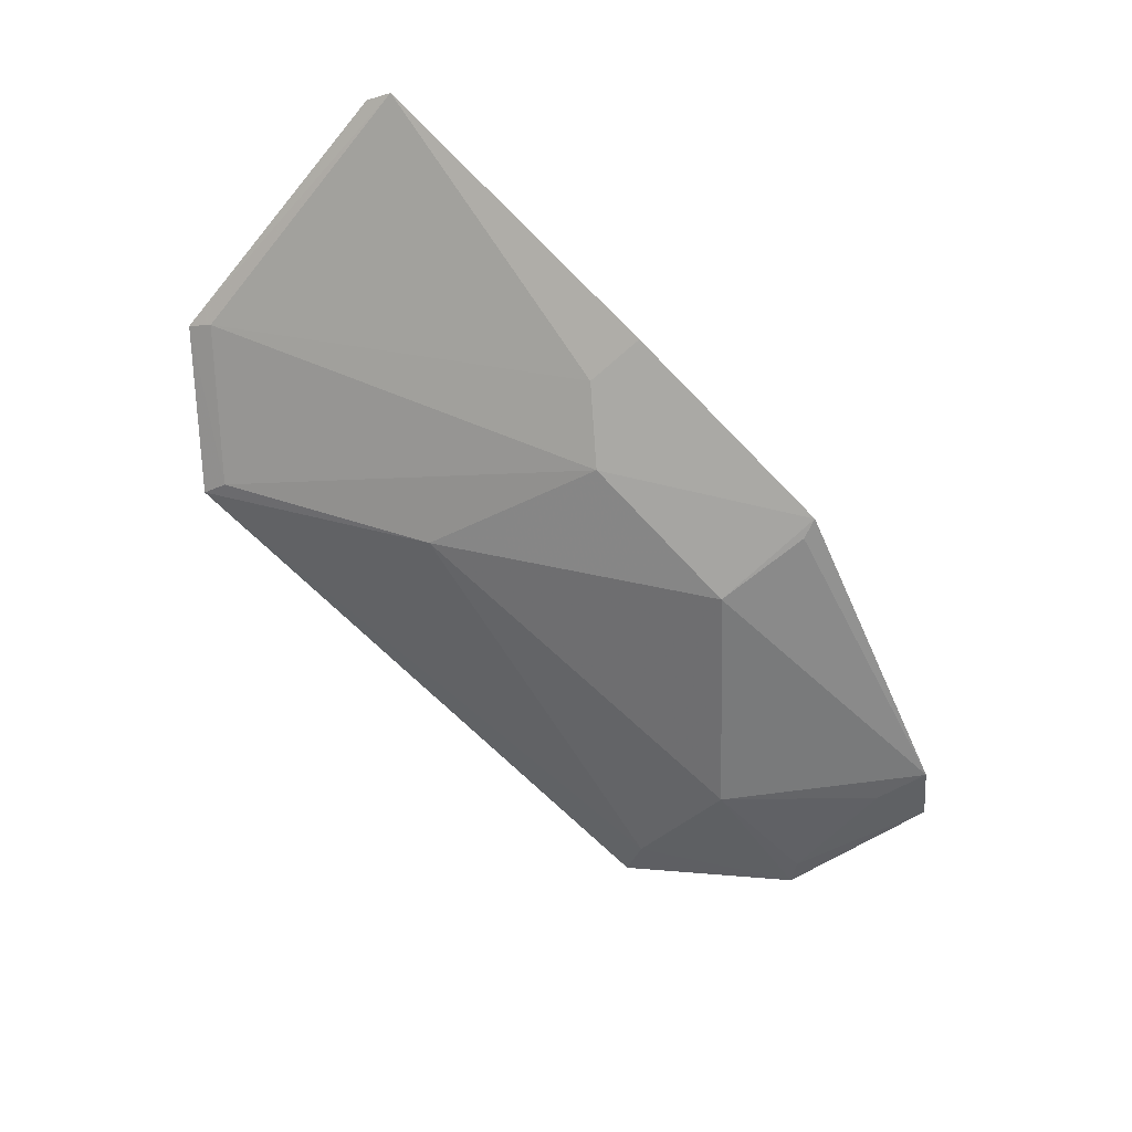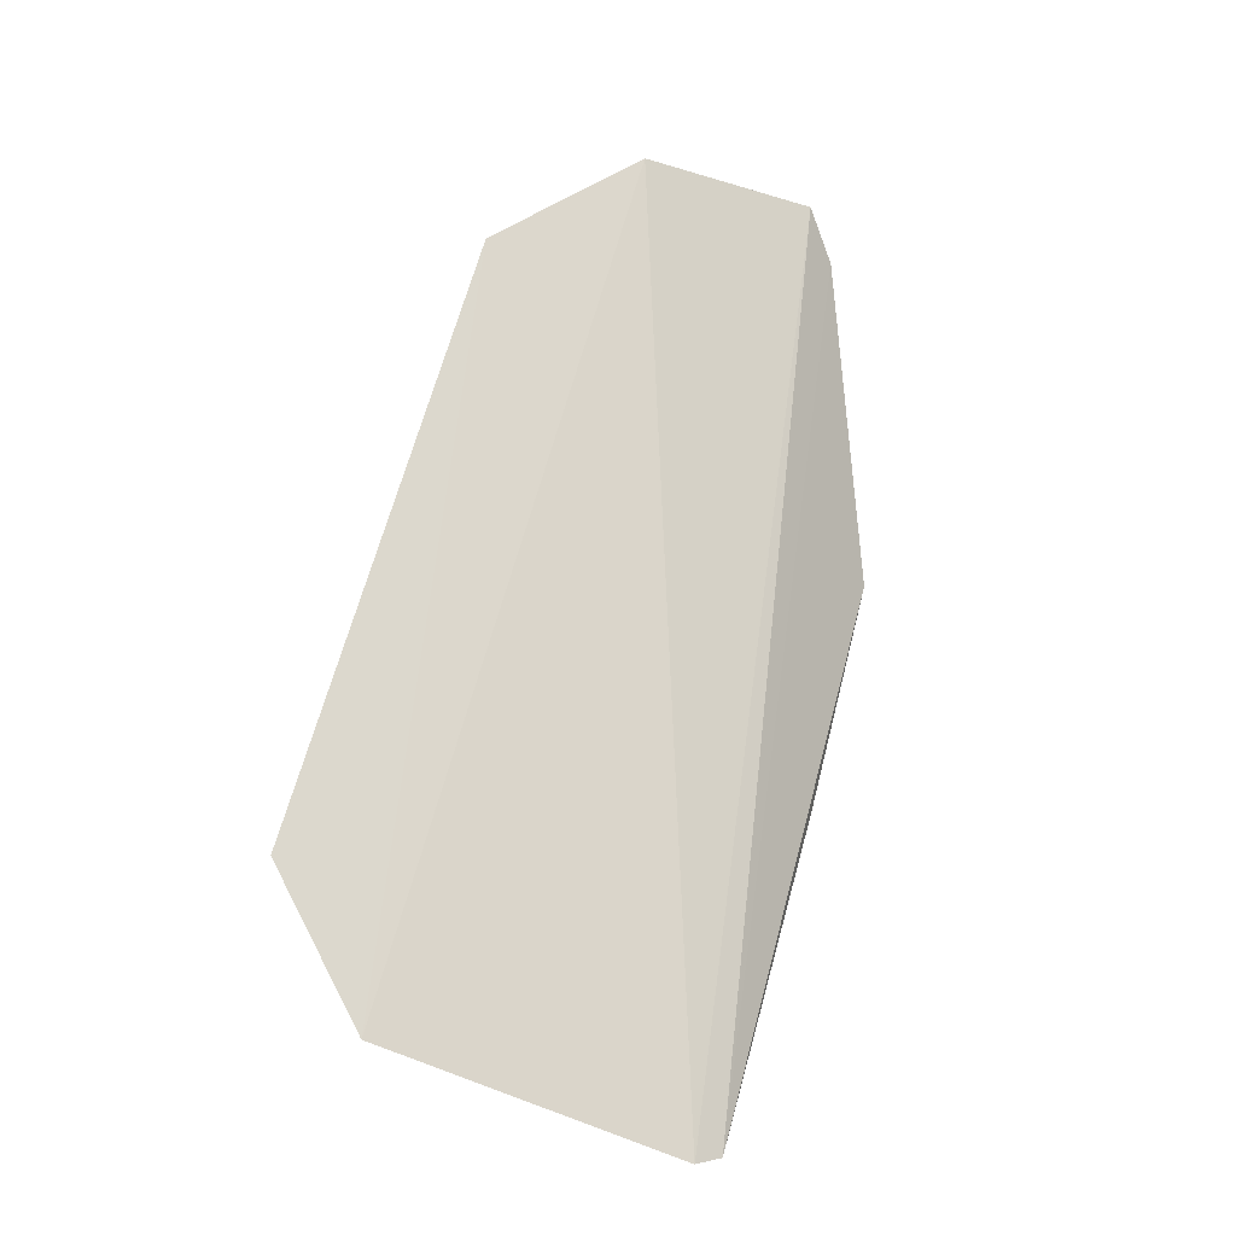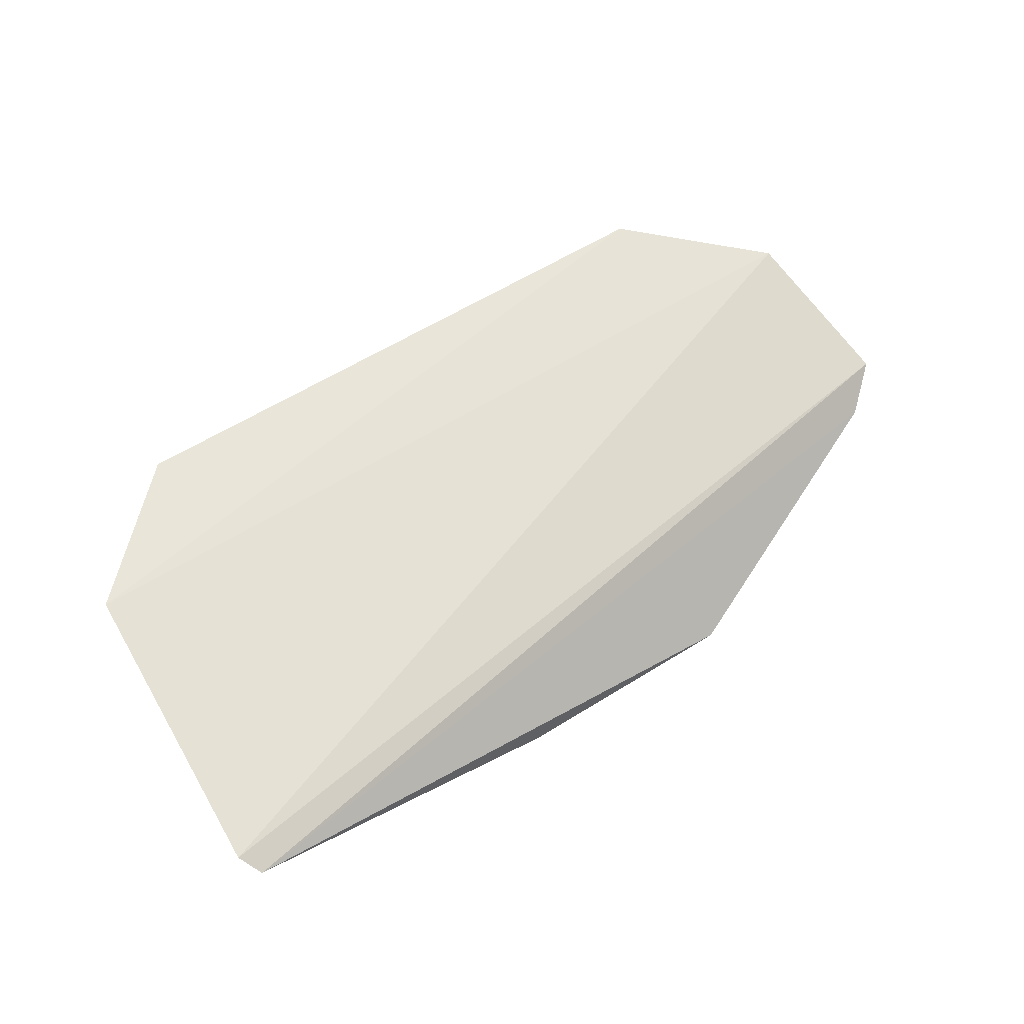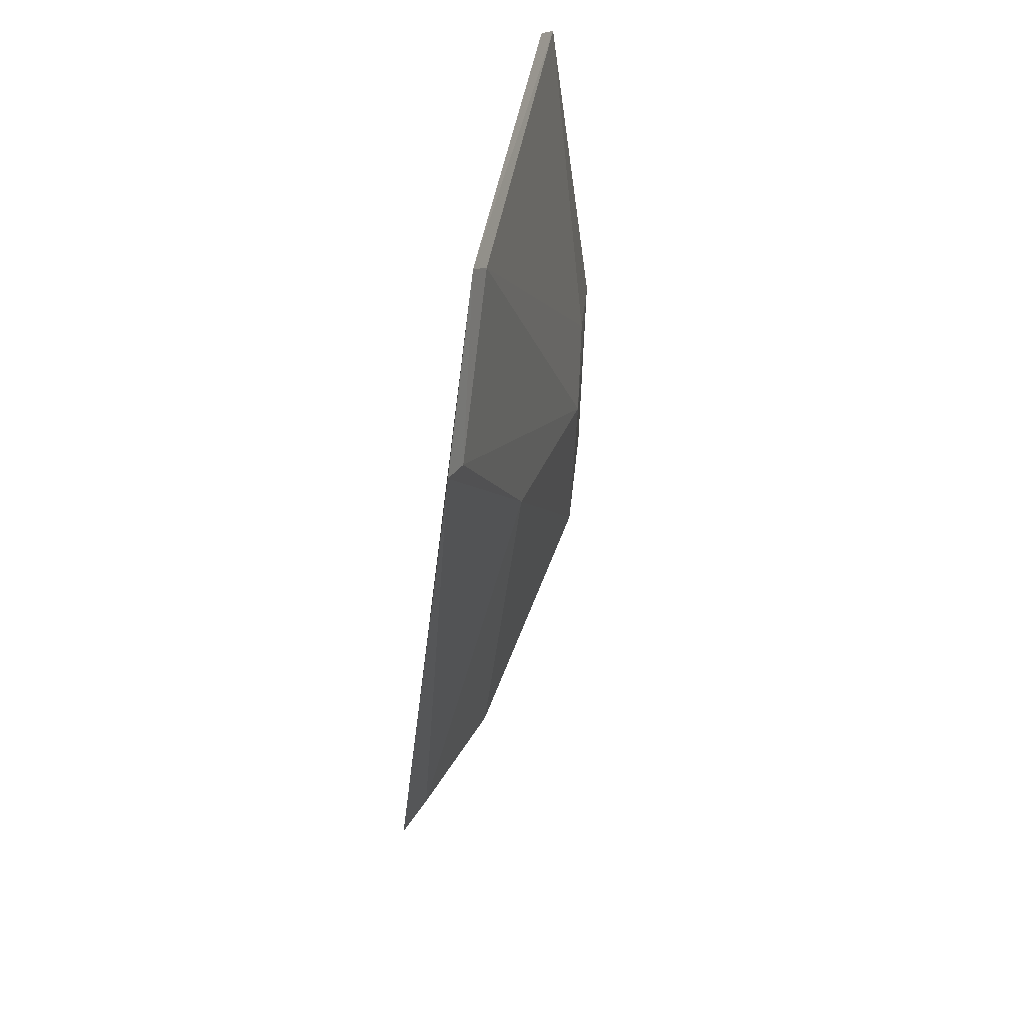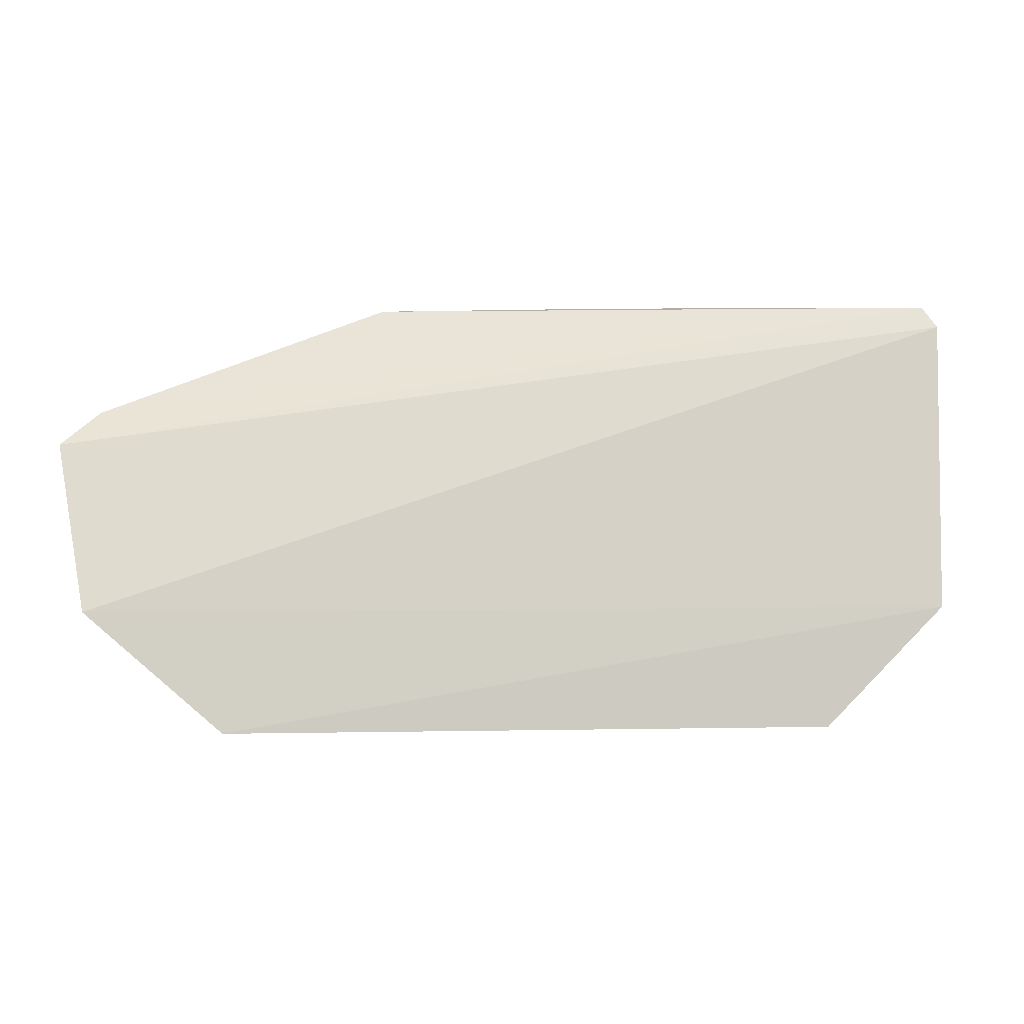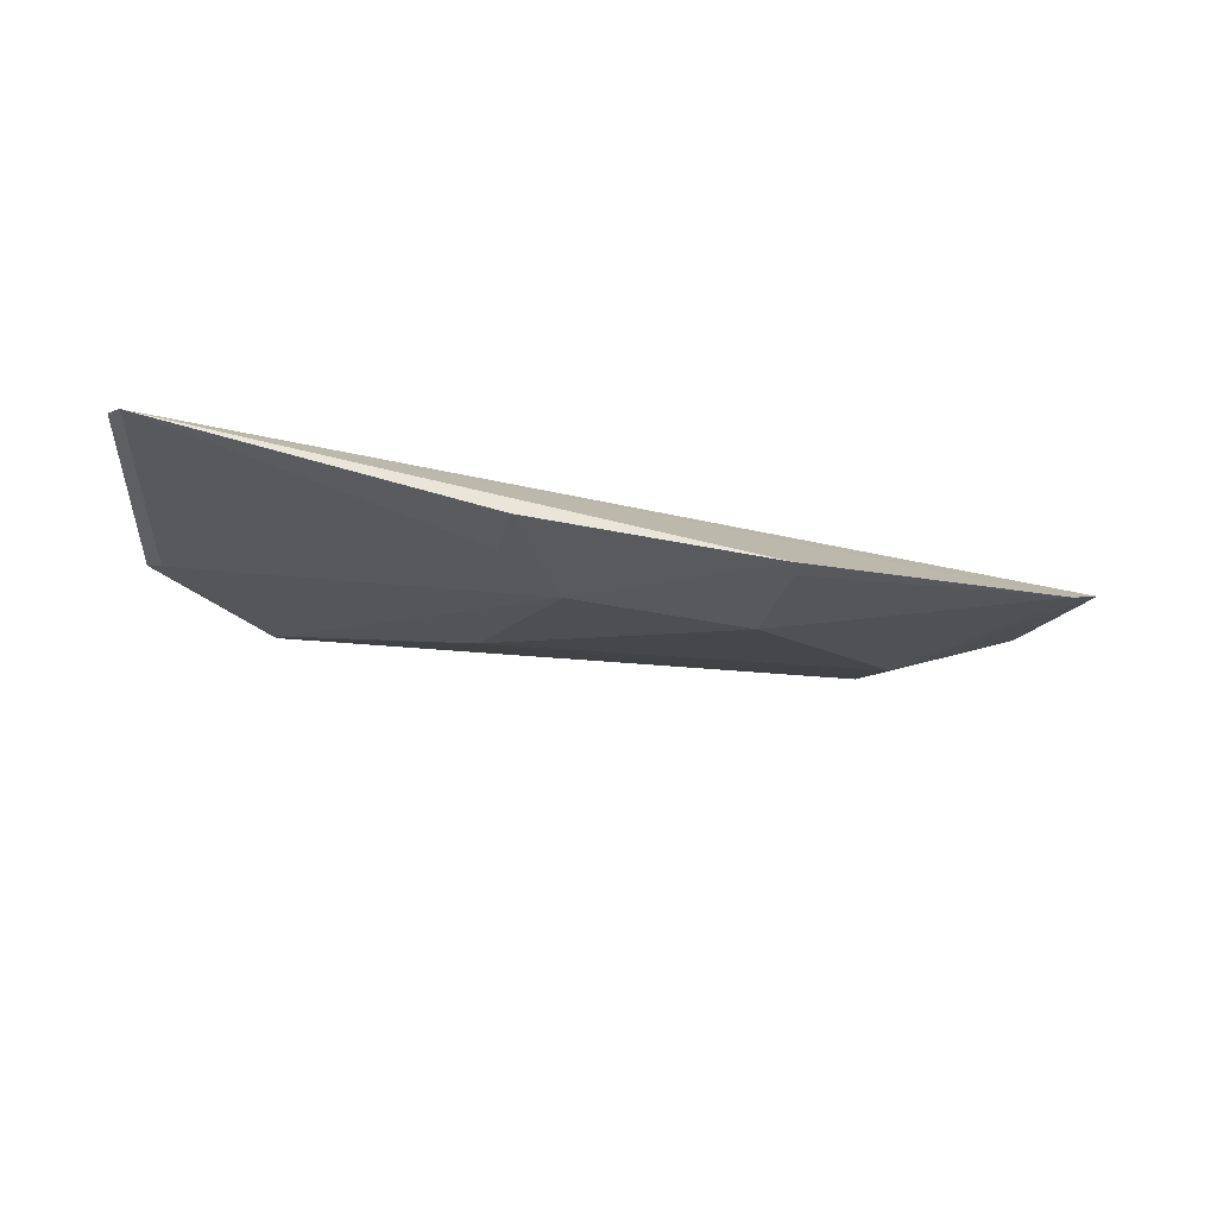
<metadata>
{"format":"obj","ext":"obj","renderer":"f3d","projection":"perspective","resolution":1024,"background":"white","views":[{"elev":-76.9,"azim":-43.9,"up":"+Y"},{"elev":71.4,"azim":-74.2,"up":"+Y"},{"elev":56.1,"azim":-34.1,"up":"+Y"},{"elev":-38.5,"azim":-95.5,"up":"+Z"},{"elev":0.5,"azim":170.6,"up":"+Z"},{"elev":-35.4,"azim":-8.4,"up":"+Y"}]}
</metadata>
<code>
v 0.1523 -0.4957 -0.02932
v 0.2313 -0.471 -0.06429
v 0.01641 -0.4732 -0.02829
v 0.01337 -0.4703 -0.03345
v 0.04753 -0.4543 -0.1327
v 0.222 -0.4779 -0.05642
v 0.2254 -0.4572 -0.1031
v 0.1092 -0.4897 -0.05658
v 0.01745 -0.4565 -0.1038
v 0.1916 -0.4736 -0.09671
v 0.0951 -0.4908 -0.0281
v 0.1936 -0.453 -0.1313
v 0.0212 -0.4595 -0.09935
v 0.2219 -0.4612 -0.09808
v 0.1511 -0.4925 -0.05805
v 0.09391 -0.489 -0.04278
v 0.1909 -0.4584 -0.1236
v 0.04982 -0.4574 -0.1269
v 0.219 -0.4744 -0.0693
v 0.1539 -0.4951 -0.03433
v 0.09476 -0.4739 -0.09921
f 3 2 4
f 6 2 3
f 6 3 1
f 7 4 2
f 9 3 4
f 9 4 7
f 11 8 1
f 11 1 3
f 12 9 7
f 12 5 9
f 13 3 9
f 14 10 7
f 14 7 2
f 15 10 6
f 15 1 8
f 16 11 3
f 16 8 11
f 16 13 8
f 16 3 13
f 17 5 12
f 17 12 7
f 17 7 10
f 18 13 9
f 18 9 5
f 18 8 13
f 19 14 2
f 19 2 6
f 19 6 10
f 19 10 14
f 20 15 6
f 20 6 1
f 20 1 15
f 21 17 10
f 21 5 17
f 21 18 5
f 21 10 15
f 21 15 8
f 21 8 18

</code>
